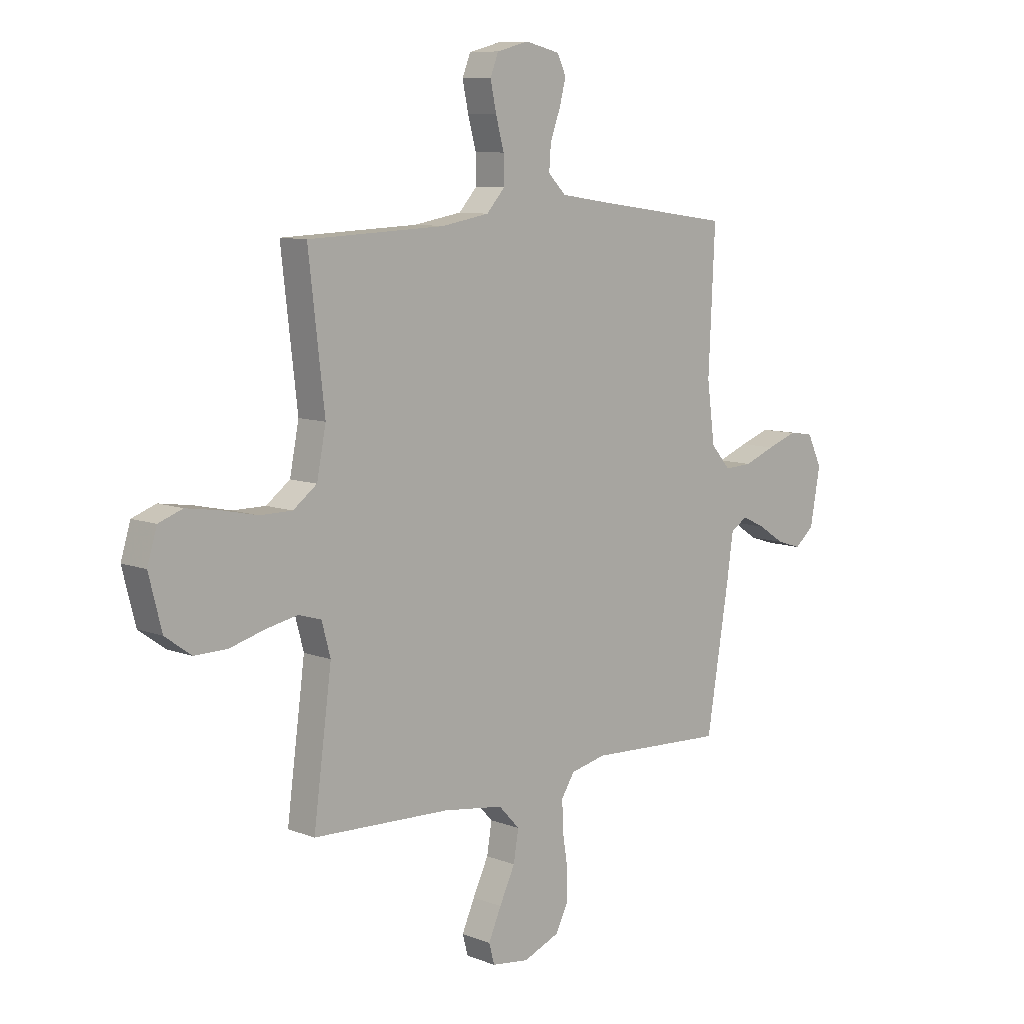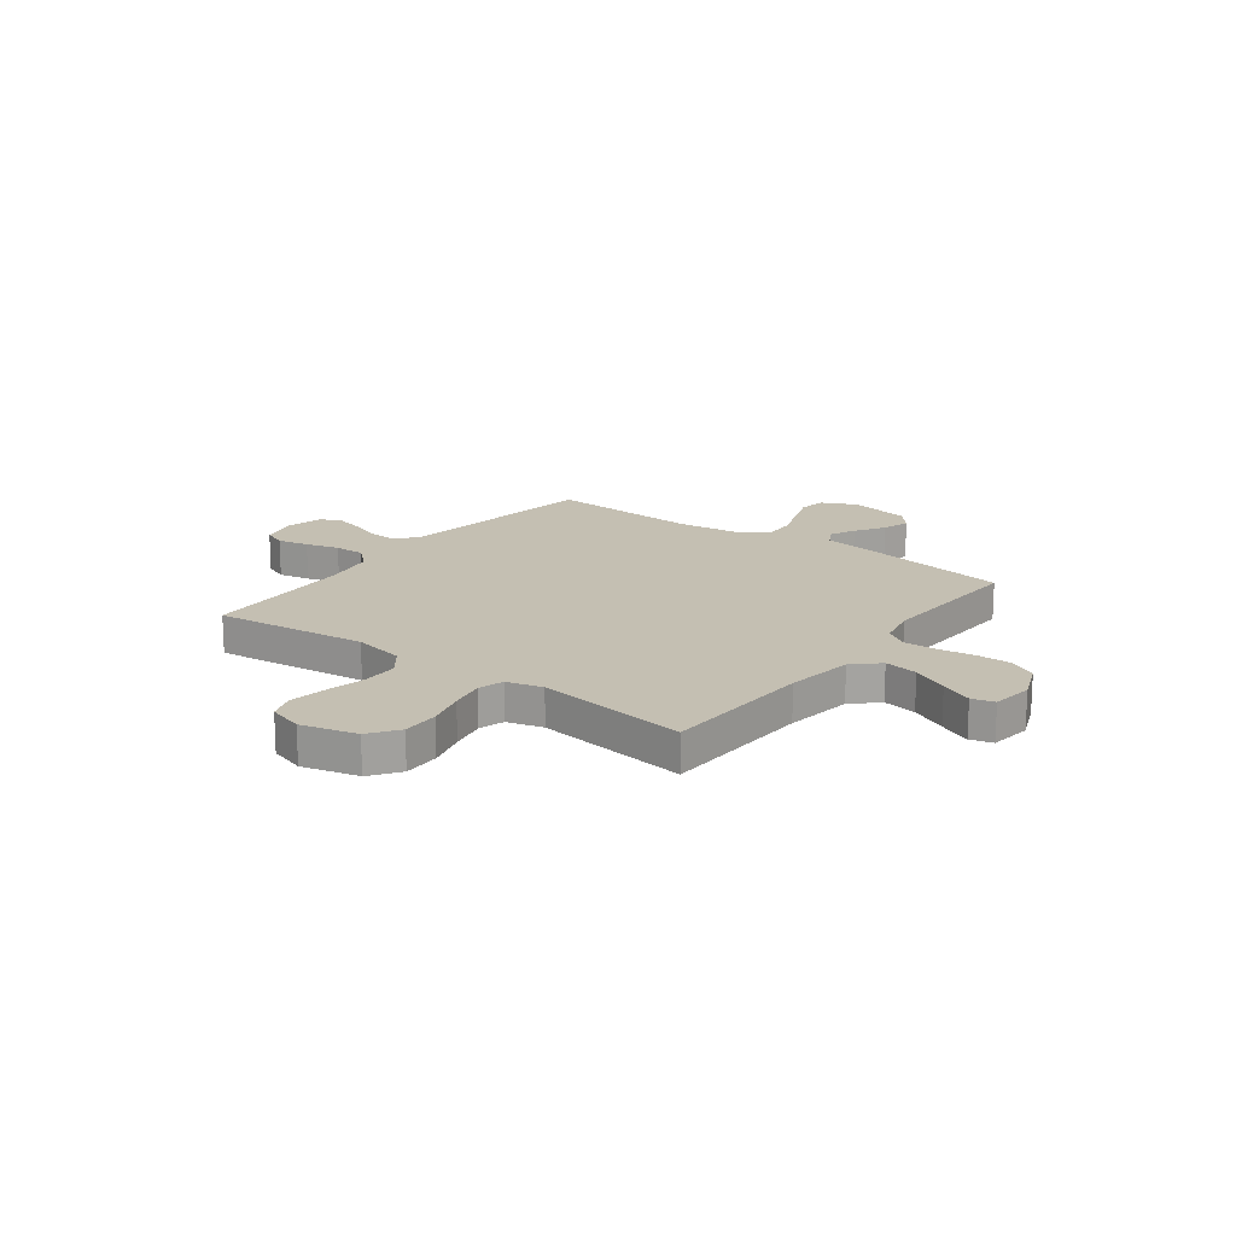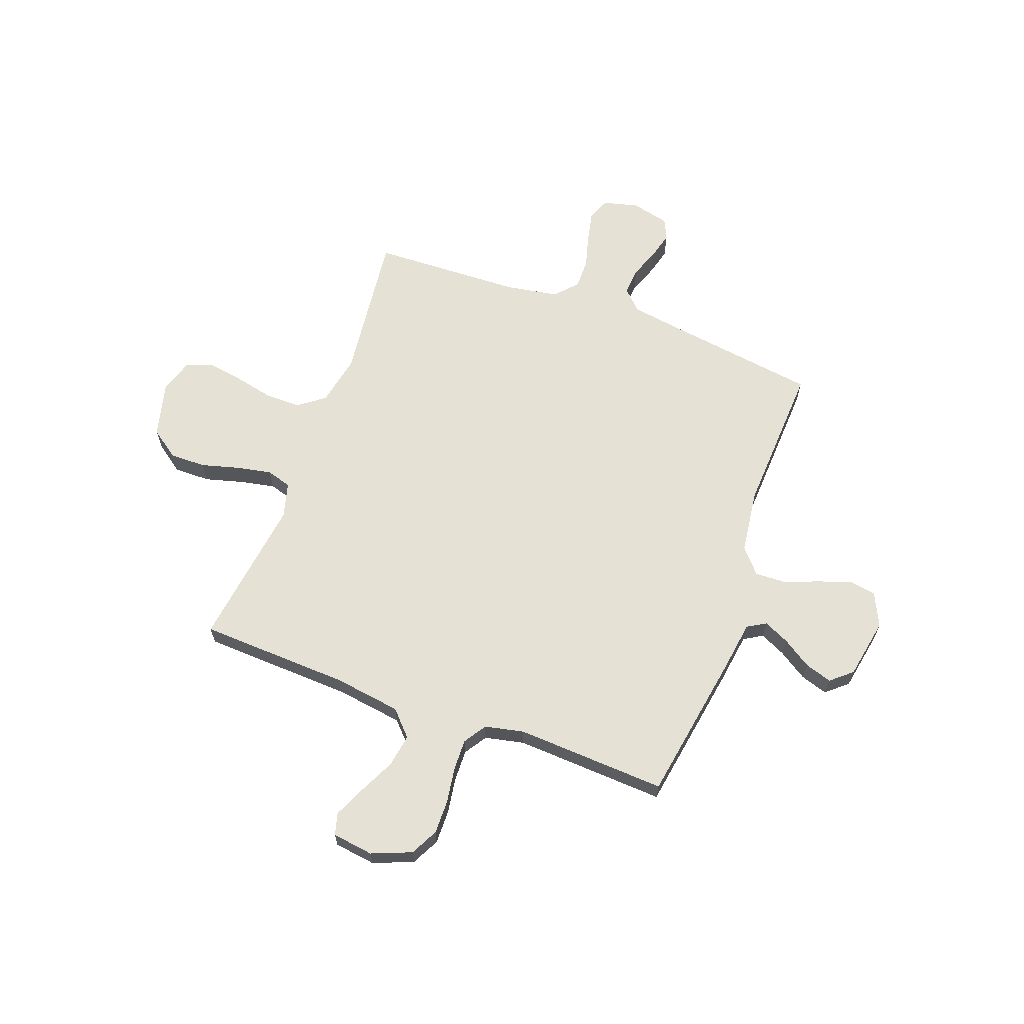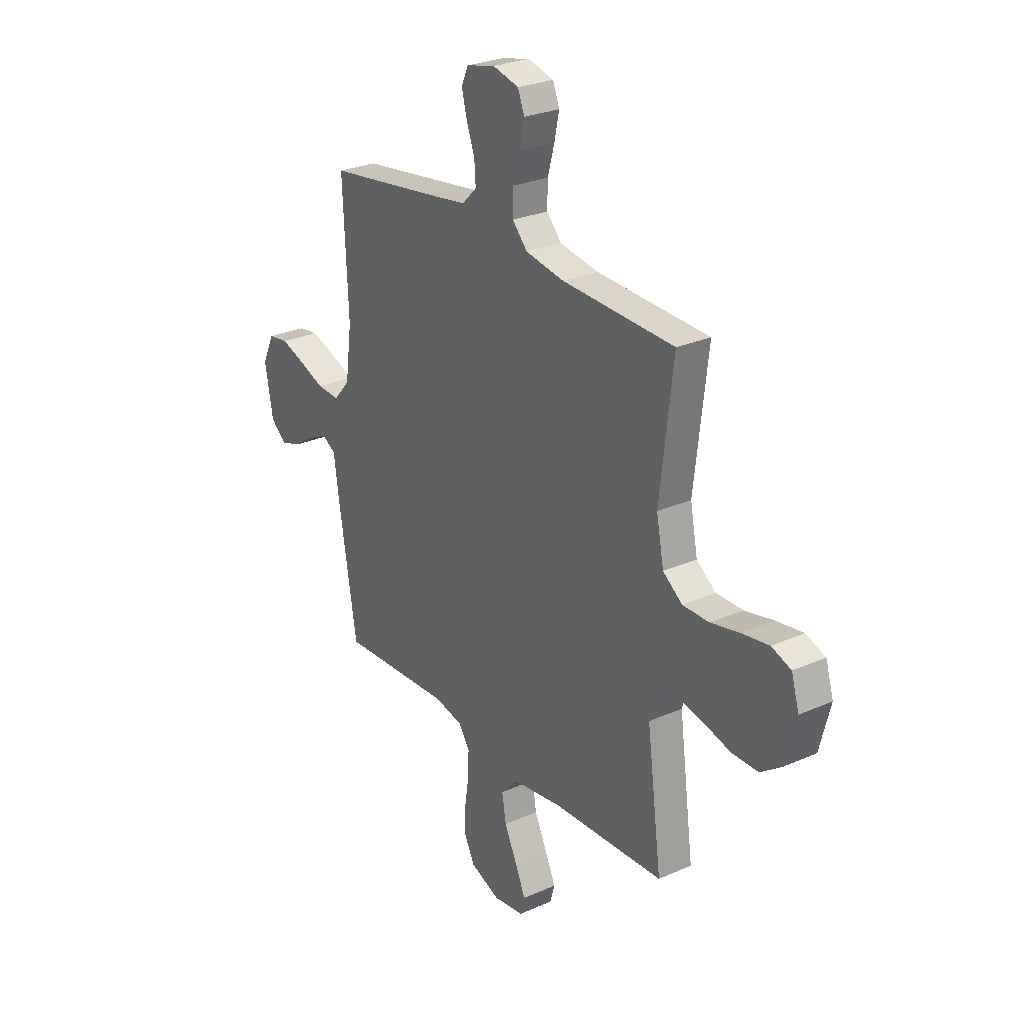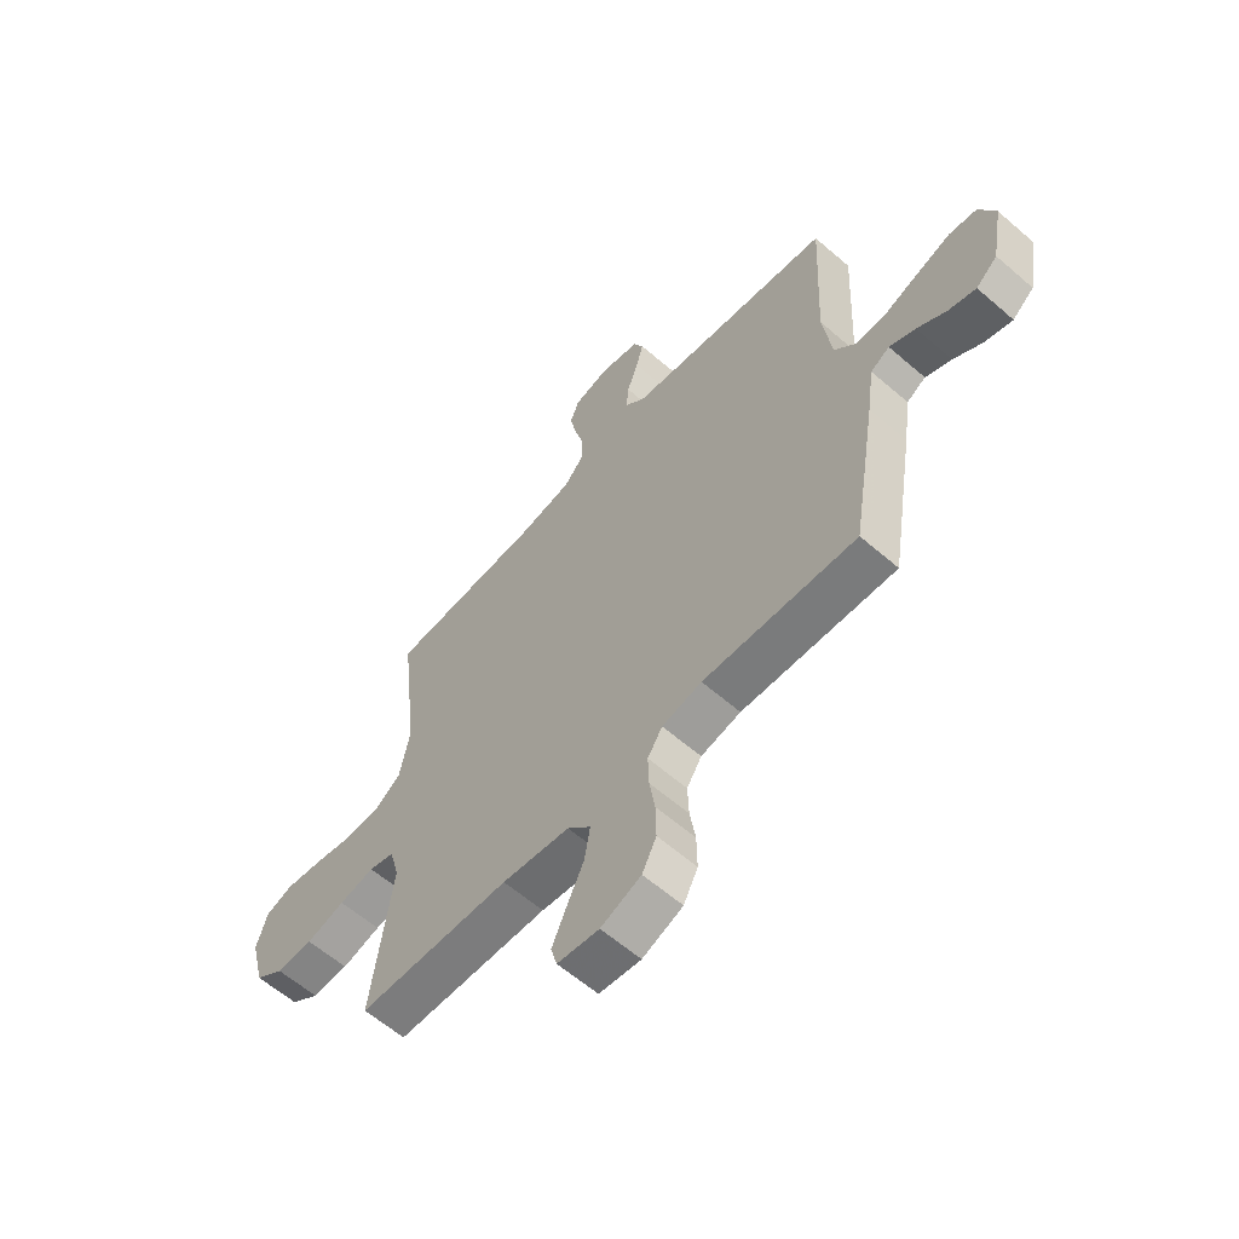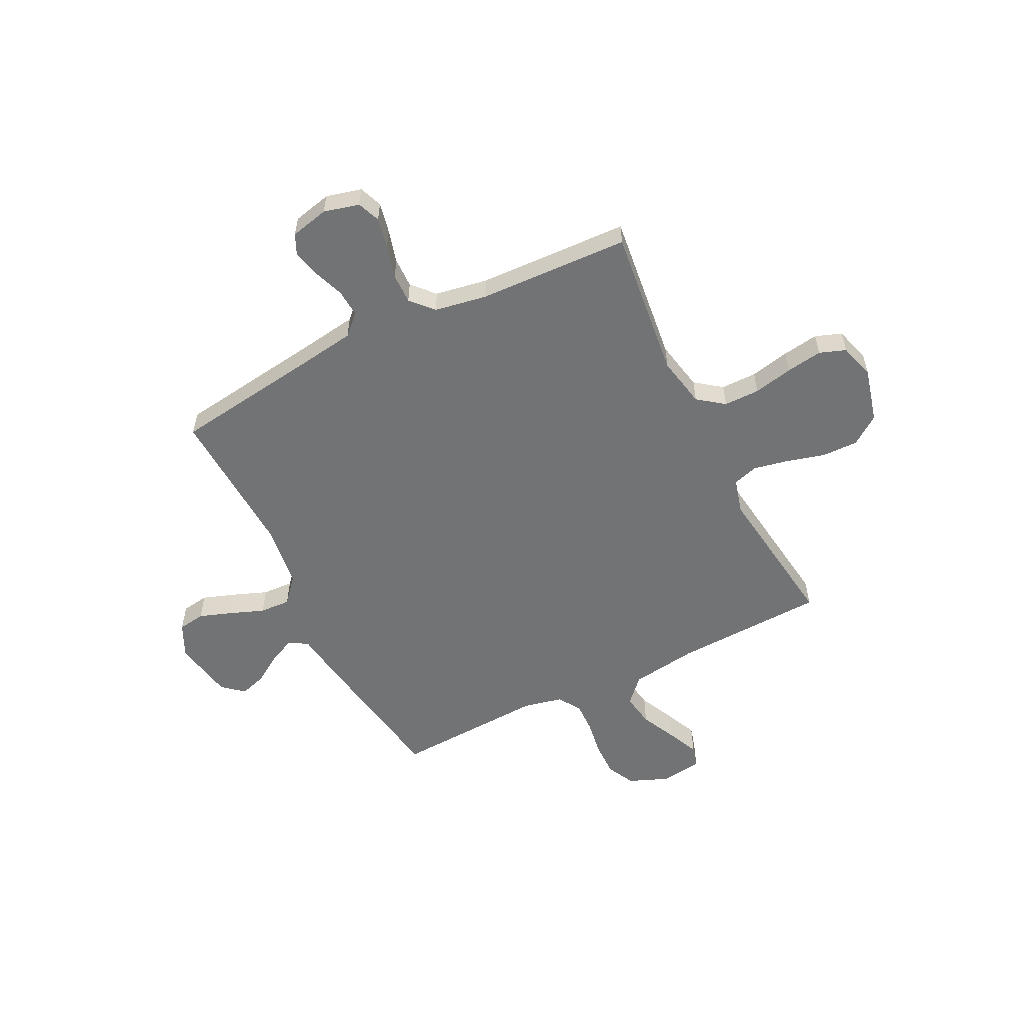
<metadata>
{"format":"obj","ext":"obj","renderer":"f3d","projection":"perspective","resolution":1024,"background":"white","views":[{"elev":9.0,"azim":135.7,"up":"+Z"},{"elev":17.6,"azim":126.9,"up":"+Y"},{"elev":64.6,"azim":-159.7,"up":"+Y"},{"elev":27.0,"azim":55.3,"up":"+Z"},{"elev":-60.7,"azim":-131.5,"up":"+Z"},{"elev":-55.9,"azim":26.5,"up":"+Y"}]}
</metadata>
<code>
v 0.5 0.07 -0.5
v 0.2 0.07 -0.512
v 0.067 0.07 -0.531
v 0.021 0.07 -0.58
v 0.032 0.07 -0.646
v 0.066 0.07 -0.717
v 0.094 0.07 -0.78
v 0.082 0.07 -0.824
v 0 0.07 -0.835
v -0.079 0.07 -0.803
v -0.107 0.07 -0.748
v -0.106 0.07 -0.68
v -0.095 0.07 -0.61
v -0.093 0.07 -0.547
v -0.122 0.07 -0.502
v -0.2 0.07 -0.485
v -0.5 0.07 -0.5
v -0.549 0.07 -0.2
v -0.563 0.07 -0.101
v -0.6 0.07 -0.079
v -0.651 0.07 -0.103
v -0.708 0.07 -0.14
v -0.762 0.07 -0.157
v -0.804 0.07 -0.121
v -0.826 0.07 0
v -0.794 0.07 0.067
v -0.74 0.07 0.075
v -0.675 0.07 0.052
v -0.607 0.07 0.026
v -0.546 0.07 0.023
v -0.503 0.07 0.072
v -0.486 0.07 0.2
v -0.5 0.07 0.5
v -0.2 0.07 0.542
v -0.094 0.07 0.558
v -0.055 0.07 0.597
v -0.059 0.07 0.651
v -0.081 0.07 0.711
v -0.095 0.07 0.765
v -0.076 0.07 0.806
v 0 0.07 0.824
v 0.07 0.07 0.806
v 0.088 0.07 0.761
v 0.075 0.07 0.7
v 0.057 0.07 0.634
v 0.056 0.07 0.574
v 0.096 0.07 0.53
v 0.2 0.07 0.512
v 0.5 0.07 0.5
v 0.465 0.07 0.2
v 0.485 0.07 0.099
v 0.537 0.07 0.06
v 0.608 0.07 0.06
v 0.686 0.07 0.077
v 0.758 0.07 0.088
v 0.81 0.07 0.069
v 0.831 0.07 0
v 0.803 0.07 -0.11
v 0.746 0.07 -0.151
v 0.674 0.07 -0.15
v 0.598 0.07 -0.129
v 0.529 0.07 -0.115
v 0.479 0.07 -0.13
v 0.46 0.07 -0.2
v 0.5 0 -0.5
v 0.2 0 -0.512
v 0.067 0 -0.531
v 0.021 0 -0.58
v 0.032 0 -0.646
v 0.066 0 -0.717
v 0.094 0 -0.78
v 0.082 0 -0.824
v 0 0 -0.835
v -0.079 0 -0.803
v -0.107 0 -0.748
v -0.106 0 -0.68
v -0.095 0 -0.61
v -0.093 0 -0.547
v -0.122 0 -0.502
v -0.2 0 -0.485
v -0.5 0 -0.5
v -0.549 0 -0.2
v -0.563 0 -0.101
v -0.6 0 -0.079
v -0.651 0 -0.103
v -0.708 0 -0.14
v -0.762 0 -0.157
v -0.804 0 -0.121
v -0.826 0 0
v -0.794 0 0.067
v -0.74 0 0.075
v -0.675 0 0.052
v -0.607 0 0.026
v -0.546 0 0.023
v -0.503 0 0.072
v -0.486 0 0.2
v -0.5 0 0.5
v -0.2 0 0.542
v -0.094 0 0.558
v -0.055 0 0.597
v -0.059 0 0.651
v -0.081 0 0.711
v -0.095 0 0.765
v -0.076 0 0.806
v 0 0 0.824
v 0.07 0 0.806
v 0.088 0 0.761
v 0.075 0 0.7
v 0.057 0 0.634
v 0.056 0 0.574
v 0.096 0 0.53
v 0.2 0 0.512
v 0.5 0 0.5
v 0.465 0 0.2
v 0.485 0 0.099
v 0.537 0 0.06
v 0.608 0 0.06
v 0.686 0 0.077
v 0.758 0 0.088
v 0.81 0 0.069
v 0.831 0 0
v 0.803 0 -0.11
v 0.746 0 -0.151
v 0.674 0 -0.15
v 0.598 0 -0.129
v 0.529 0 -0.115
v 0.479 0 -0.13
v 0.46 0 -0.2
f 58 59 60 61
f 58 61 62
f 57 58 62
f 56 57 62 63
f 53 54 55 56
f 48 49 50
f 47 48 50 51
f 46 47 51
f 42 43 44 45
f 40 41 42 45
f 40 45 46
f 37 38 39 40
f 37 40 46
f 36 37 46 51
f 32 33 34
f 31 32 34 35
f 26 27 28 29
f 24 25 26 29
f 24 29 30
f 21 22 23 24
f 20 21 24 30
f 19 20 30 31
f 16 17 18 19
f 15 16 19 31
f 10 11 12 13
f 10 13 14
f 9 10 14
f 8 9 14
f 5 6 7 8
f 5 8 14
f 4 5 14 15
f 64 1 2
f 63 64 2 3
f 53 56 63
f 52 53 63 3
f 31 35 36 51
f 15 31 51 52
f 3 4 15 52
f 125 124 123 122
f 126 125 122
f 126 122 121
f 127 126 121 120
f 120 119 118 117
f 114 113 112
f 115 114 112 111
f 115 111 110
f 109 108 107 106
f 109 106 105 104
f 110 109 104
f 104 103 102 101
f 110 104 101
f 115 110 101 100
f 98 97 96
f 99 98 96 95
f 93 92 91 90
f 93 90 89 88
f 94 93 88
f 88 87 86 85
f 94 88 85 84
f 95 94 84 83
f 83 82 81 80
f 95 83 80 79
f 77 76 75 74
f 78 77 74
f 78 74 73
f 78 73 72
f 72 71 70 69
f 78 72 69
f 79 78 69 68
f 66 65 128
f 67 66 128 127
f 127 120 117
f 67 127 117 116
f 115 100 99 95
f 116 115 95 79
f 116 79 68 67
f 1 65 66 2
f 2 66 67 3
f 3 67 68 4
f 4 68 69 5
f 5 69 70 6
f 6 70 71 7
f 7 71 72 8
f 8 72 73 9
f 9 73 74 10
f 10 74 75 11
f 11 75 76 12
f 12 76 77 13
f 13 77 78 14
f 14 78 79 15
f 15 79 80 16
f 16 80 81 17
f 17 81 82 18
f 18 82 83 19
f 19 83 84 20
f 20 84 85 21
f 21 85 86 22
f 22 86 87 23
f 23 87 88 24
f 24 88 89 25
f 25 89 90 26
f 26 90 91 27
f 27 91 92 28
f 28 92 93 29
f 29 93 94 30
f 30 94 95 31
f 31 95 96 32
f 32 96 97 33
f 33 97 98 34
f 34 98 99 35
f 35 99 100 36
f 36 100 101 37
f 37 101 102 38
f 38 102 103 39
f 39 103 104 40
f 40 104 105 41
f 41 105 106 42
f 42 106 107 43
f 43 107 108 44
f 44 108 109 45
f 45 109 110 46
f 46 110 111 47
f 47 111 112 48
f 48 112 113 49
f 49 113 114 50
f 50 114 115 51
f 51 115 116 52
f 52 116 117 53
f 53 117 118 54
f 54 118 119 55
f 55 119 120 56
f 56 120 121 57
f 57 121 122 58
f 58 122 123 59
f 59 123 124 60
f 60 124 125 61
f 61 125 126 62
f 62 126 127 63
f 63 127 128 64
f 64 128 65 1

</code>
